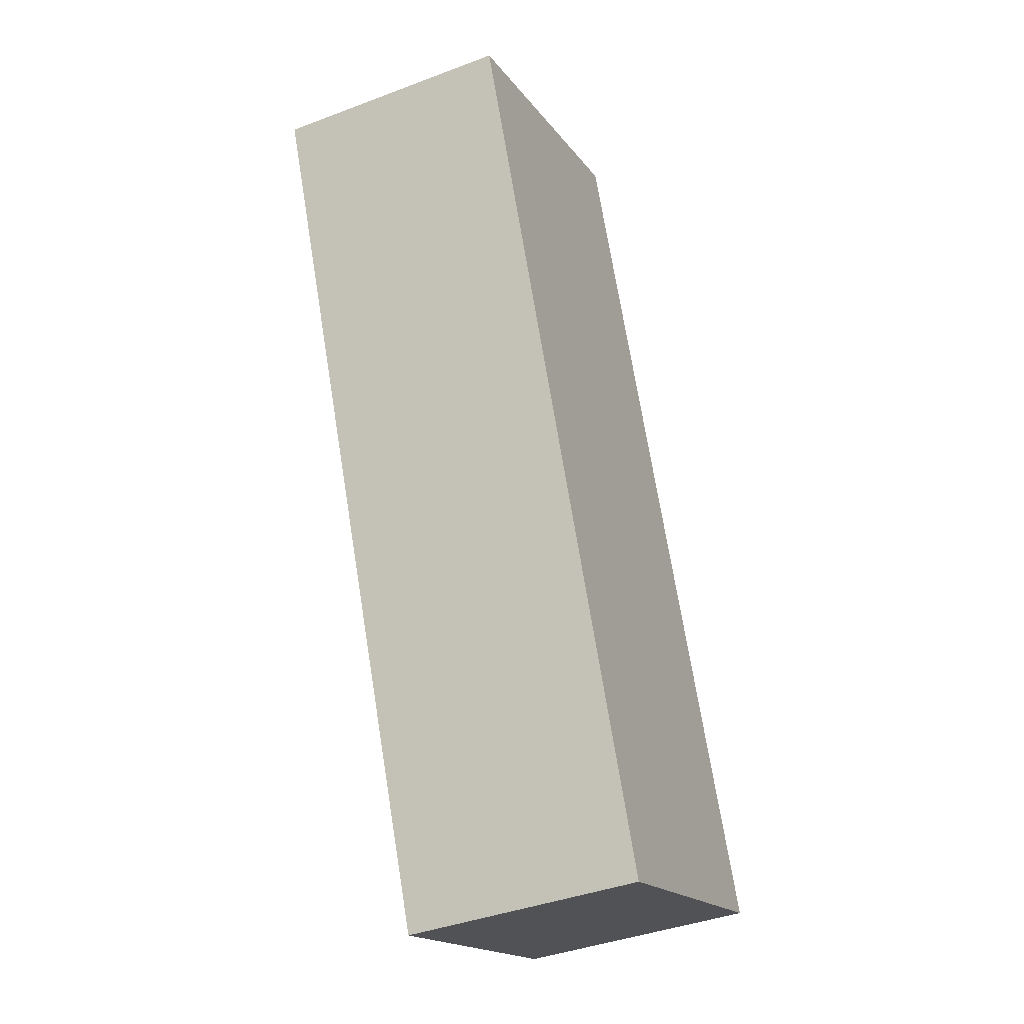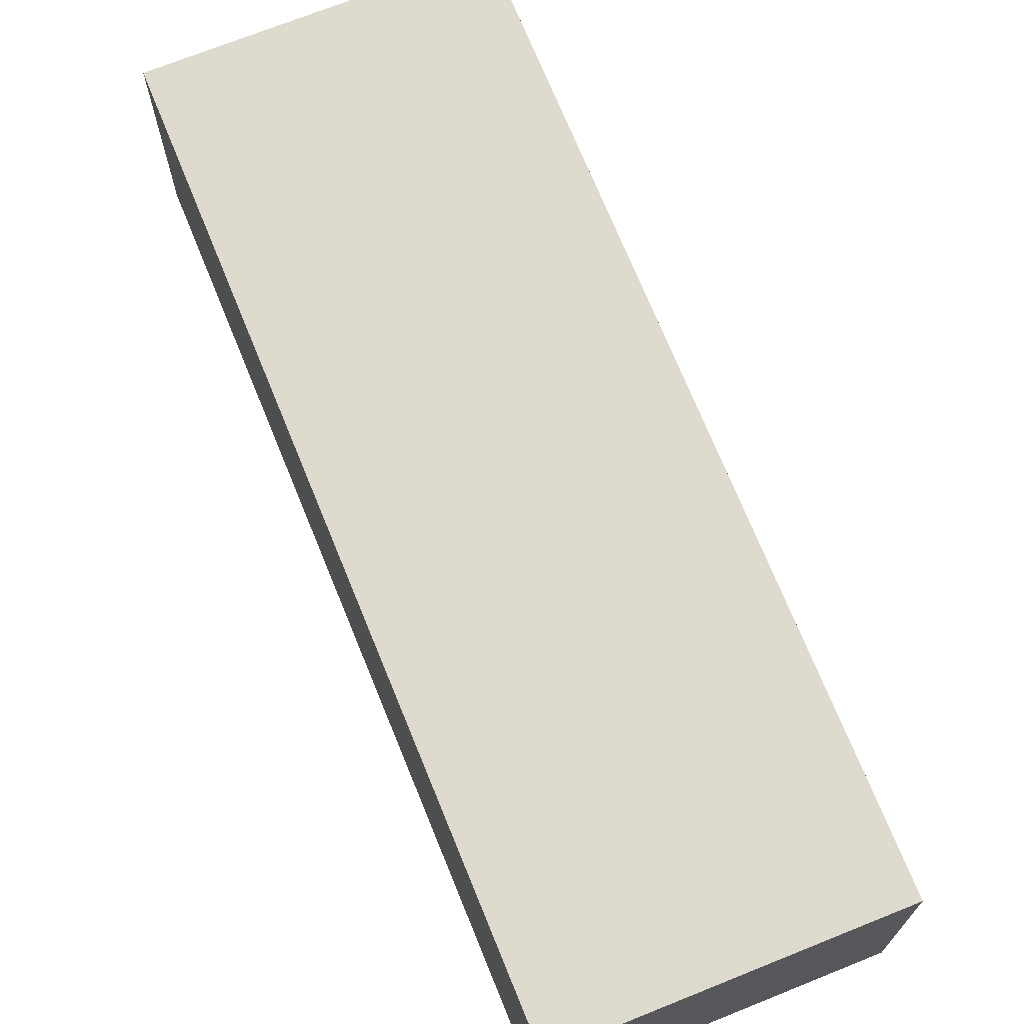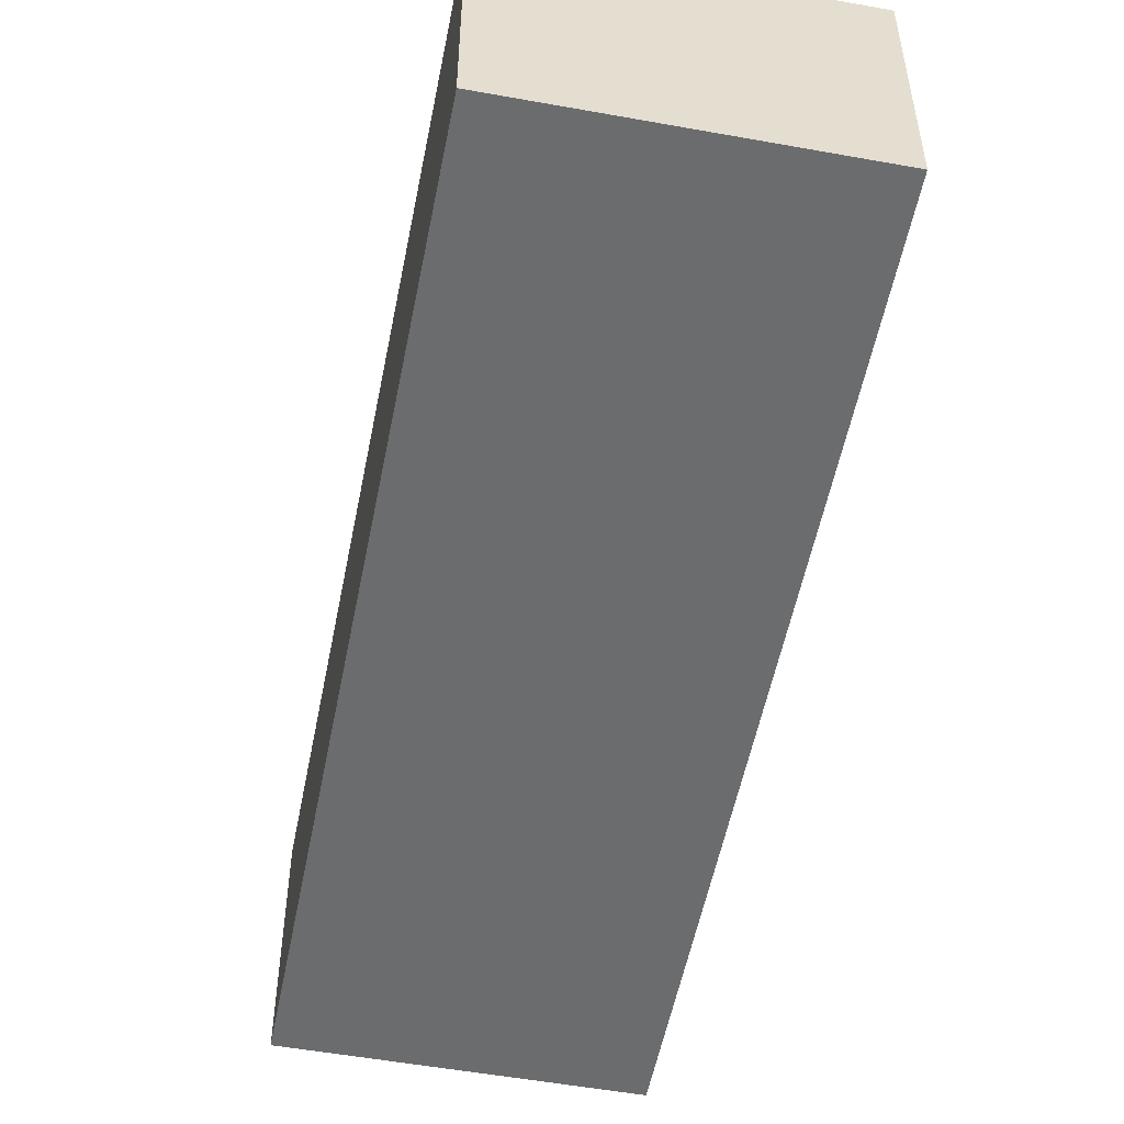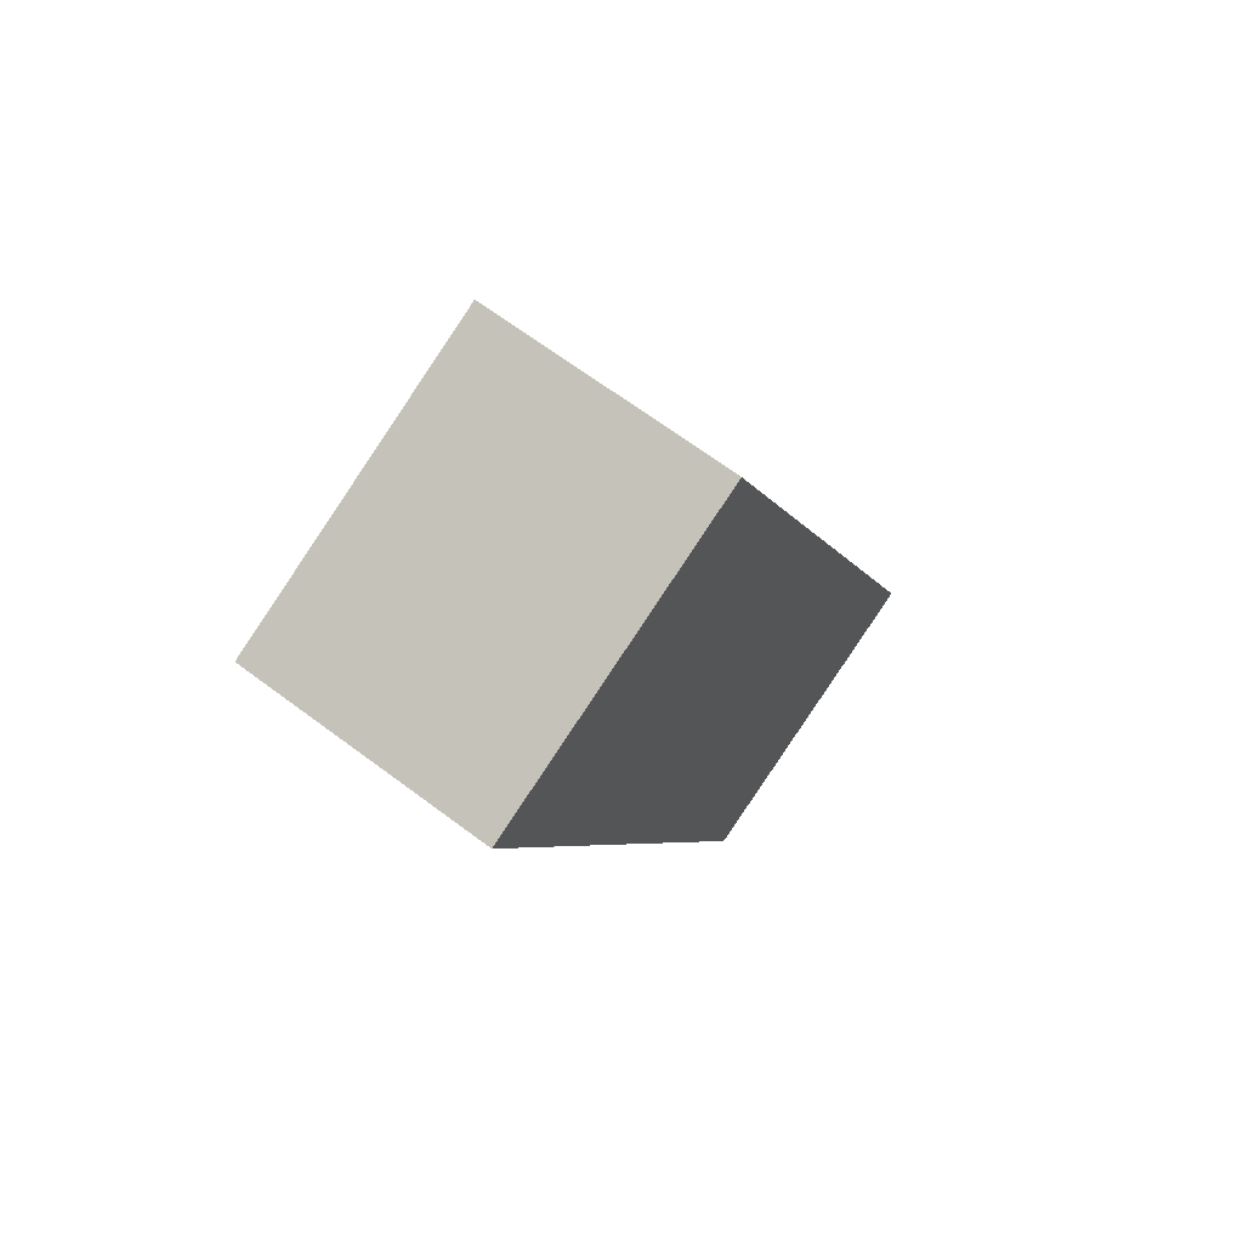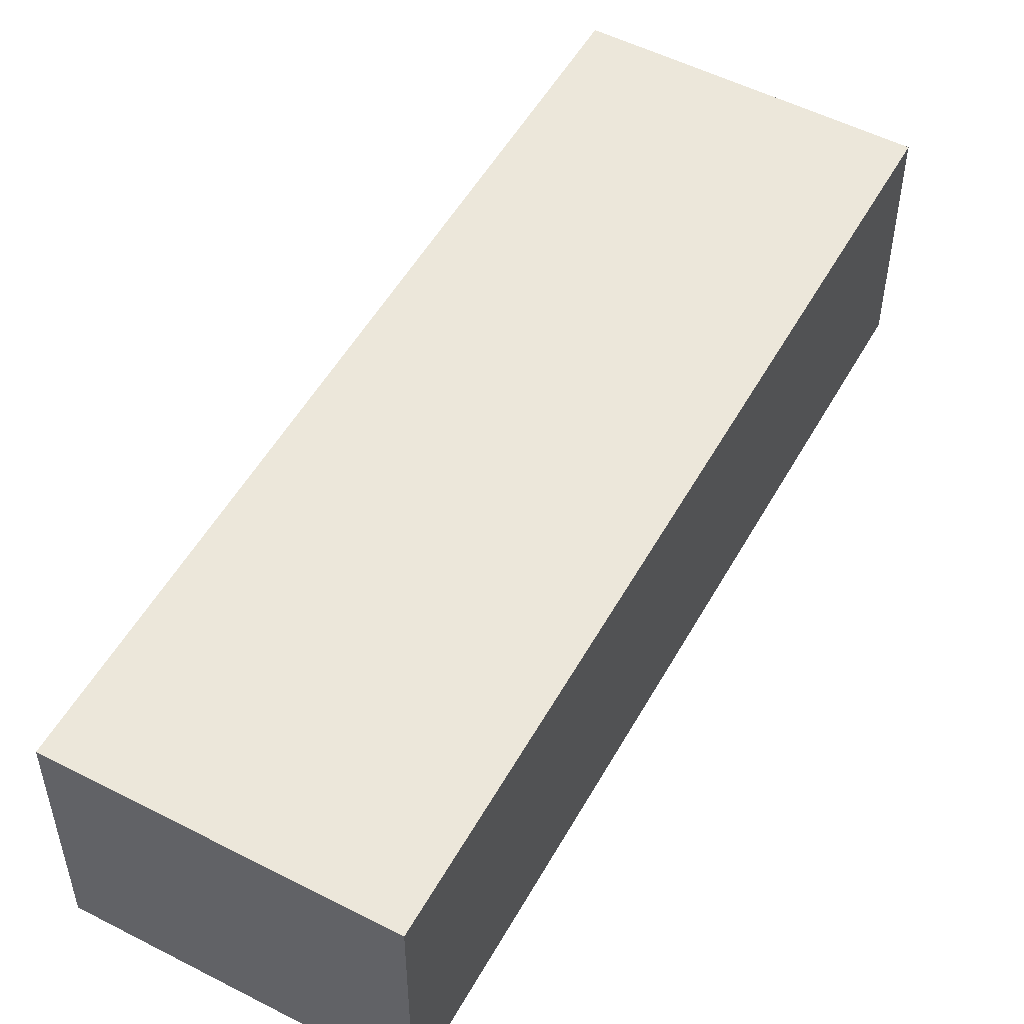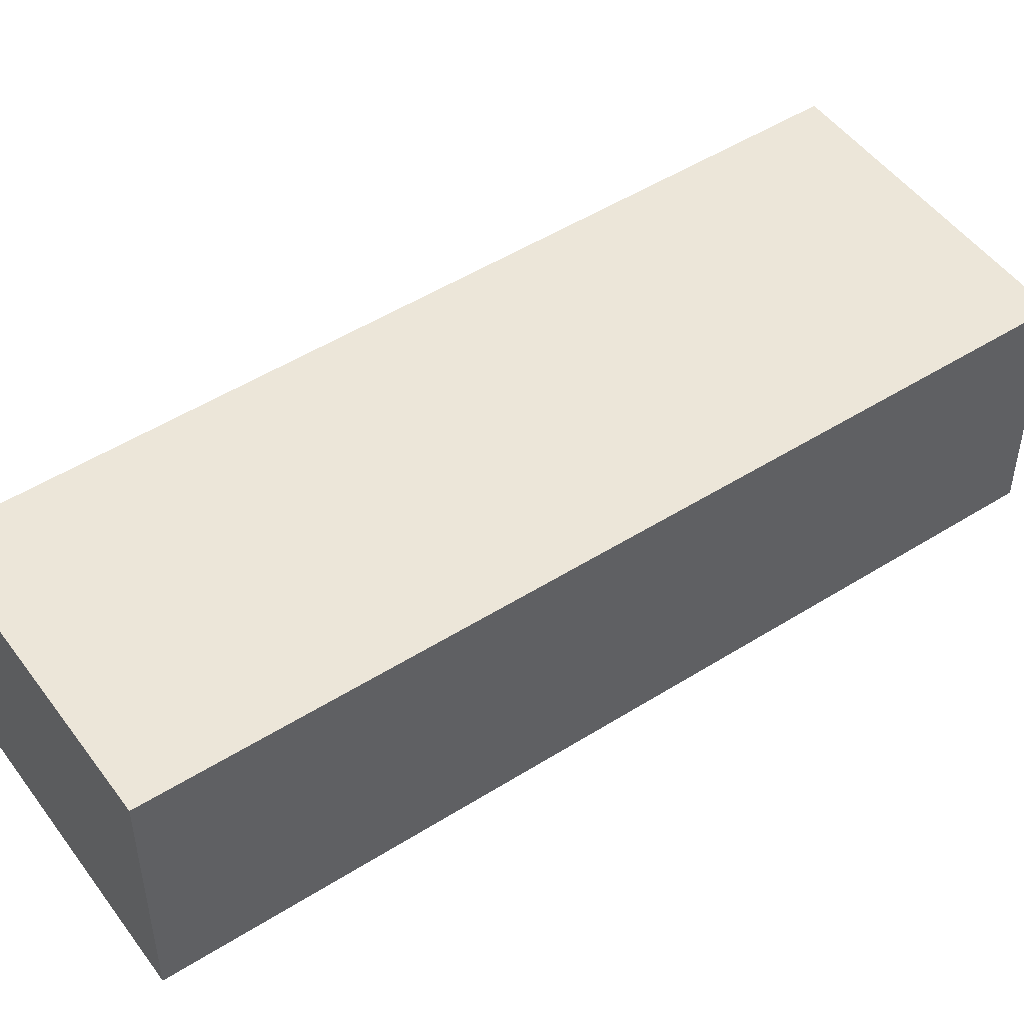
<metadata>
{"format":"obj","ext":"obj","renderer":"f3d","projection":"perspective","resolution":1024,"background":"white","views":[{"elev":-40.3,"azim":115.0,"up":"+Z"},{"elev":71.1,"azim":179.8,"up":"+Y"},{"elev":-53.6,"azim":-169.2,"up":"+Y"},{"elev":67.5,"azim":126.8,"up":"+Z"},{"elev":52.8,"azim":50.6,"up":"+Y"},{"elev":49.5,"azim":-103.1,"up":"+Y"}]}
</metadata>
<code>
v  5.461 4.453 -2.177
v  6.193 4.453 15.5
v  11.7 4.453 13.31
v  0 4.453 2.727e-16
v  11.7 -8.152e-16 13.31
v  5.461 1.333e-16 -2.177
v  0 0 0
v  6.193 -9.491e-16 15.5
g defaultobject
f 1 2 3
f 2 1 4
f 5 1 3
f 1 5 6
f 6 4 1
f 4 6 7
f 7 2 4
f 2 7 8
f 8 3 2
f 3 8 5
f 8 6 5
f 6 8 7

</code>
